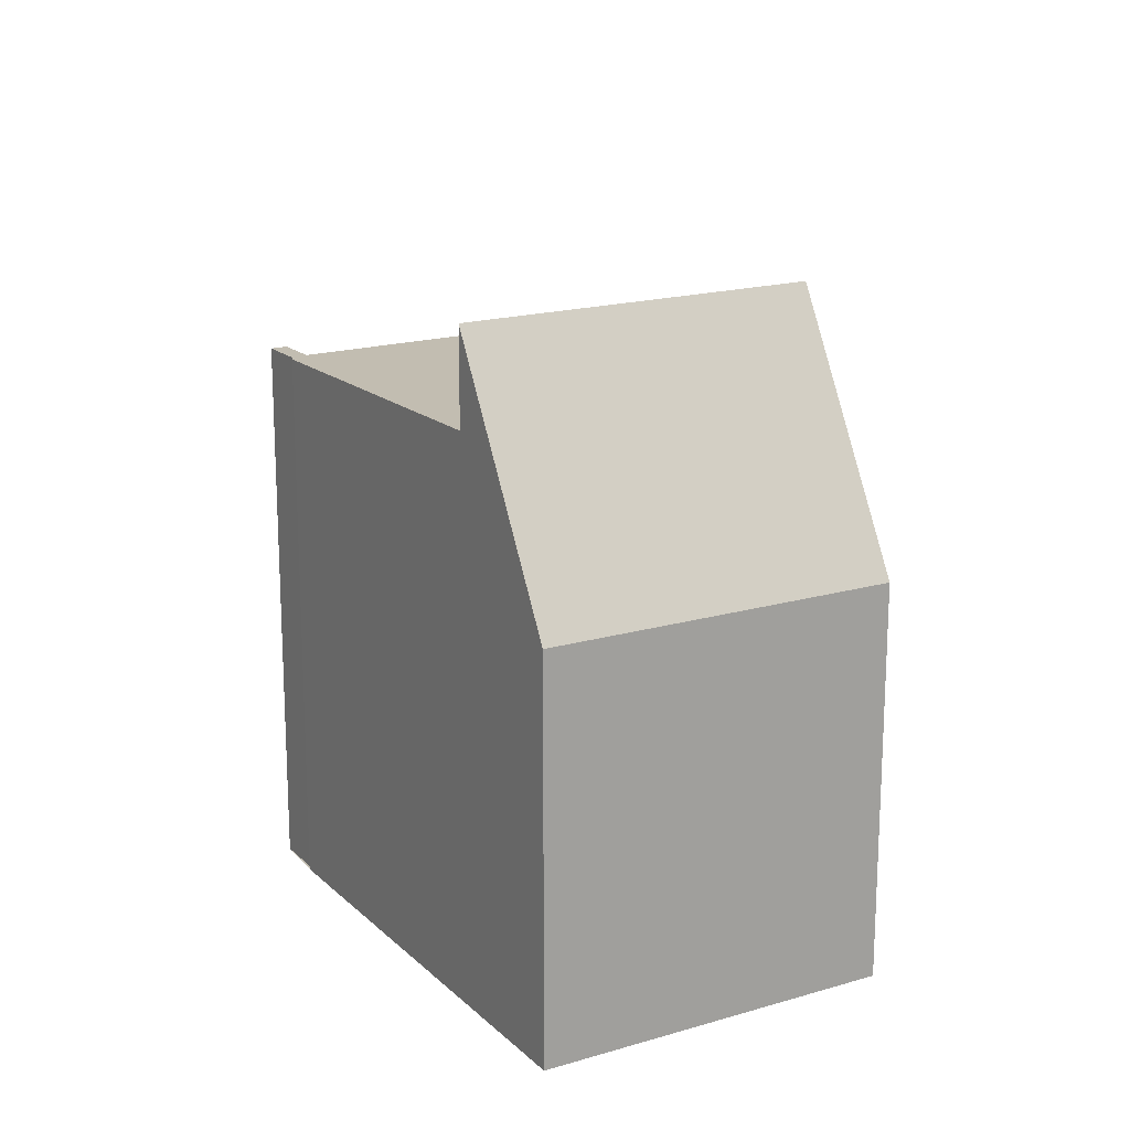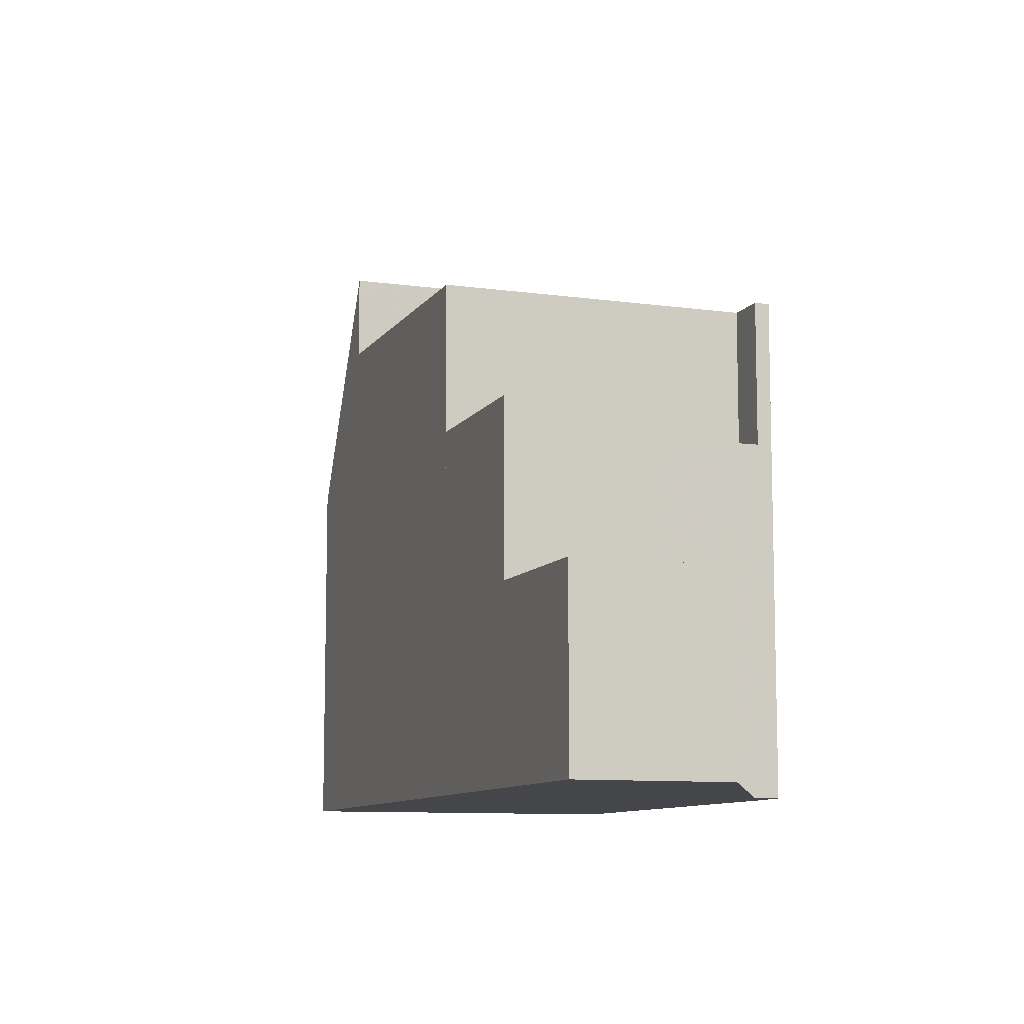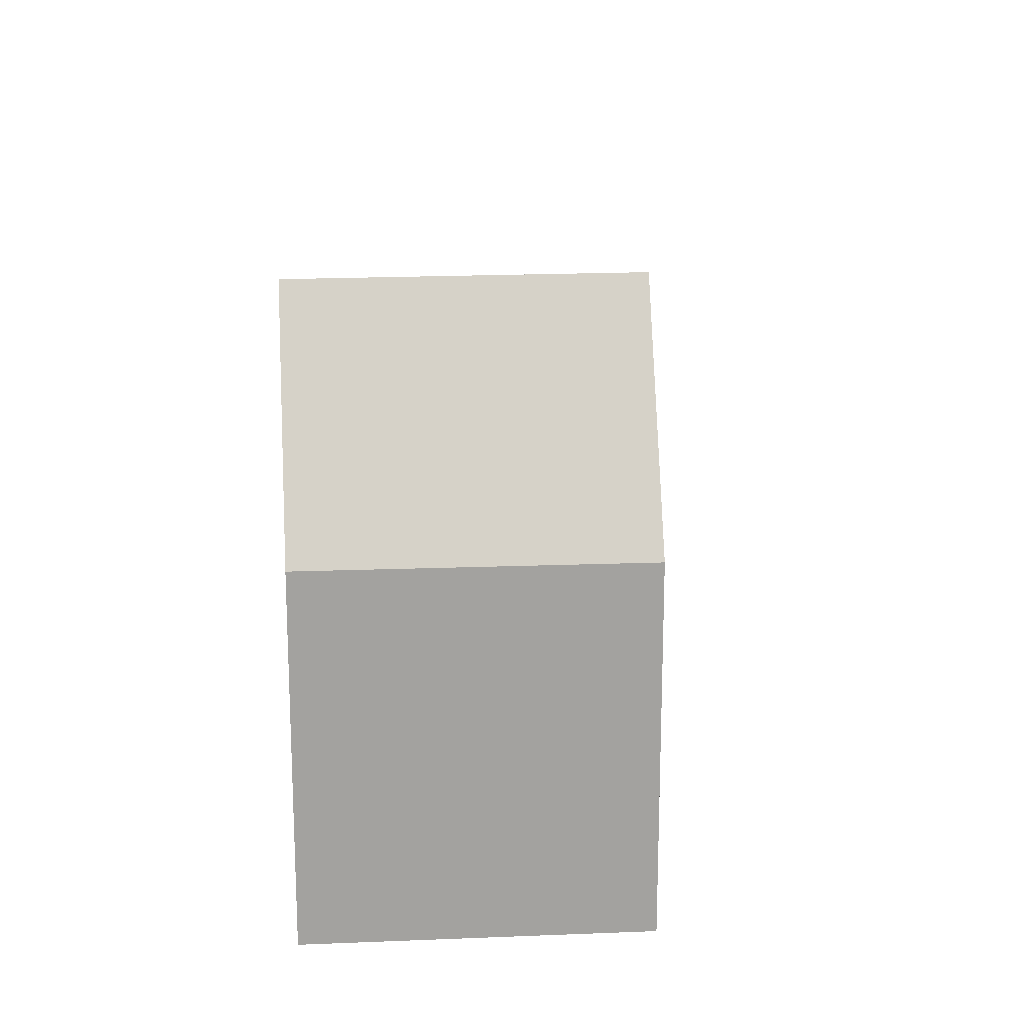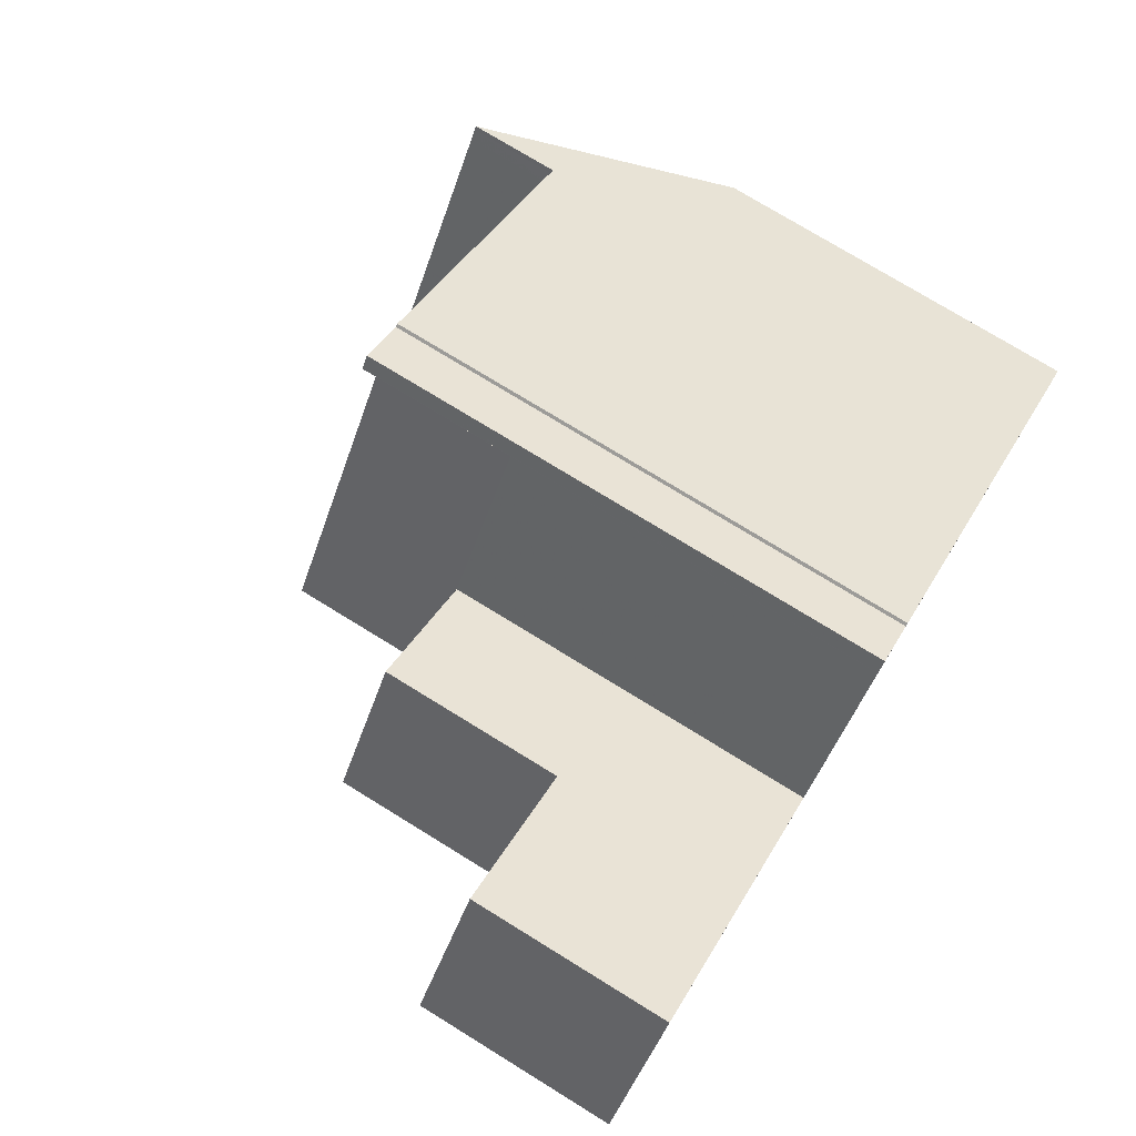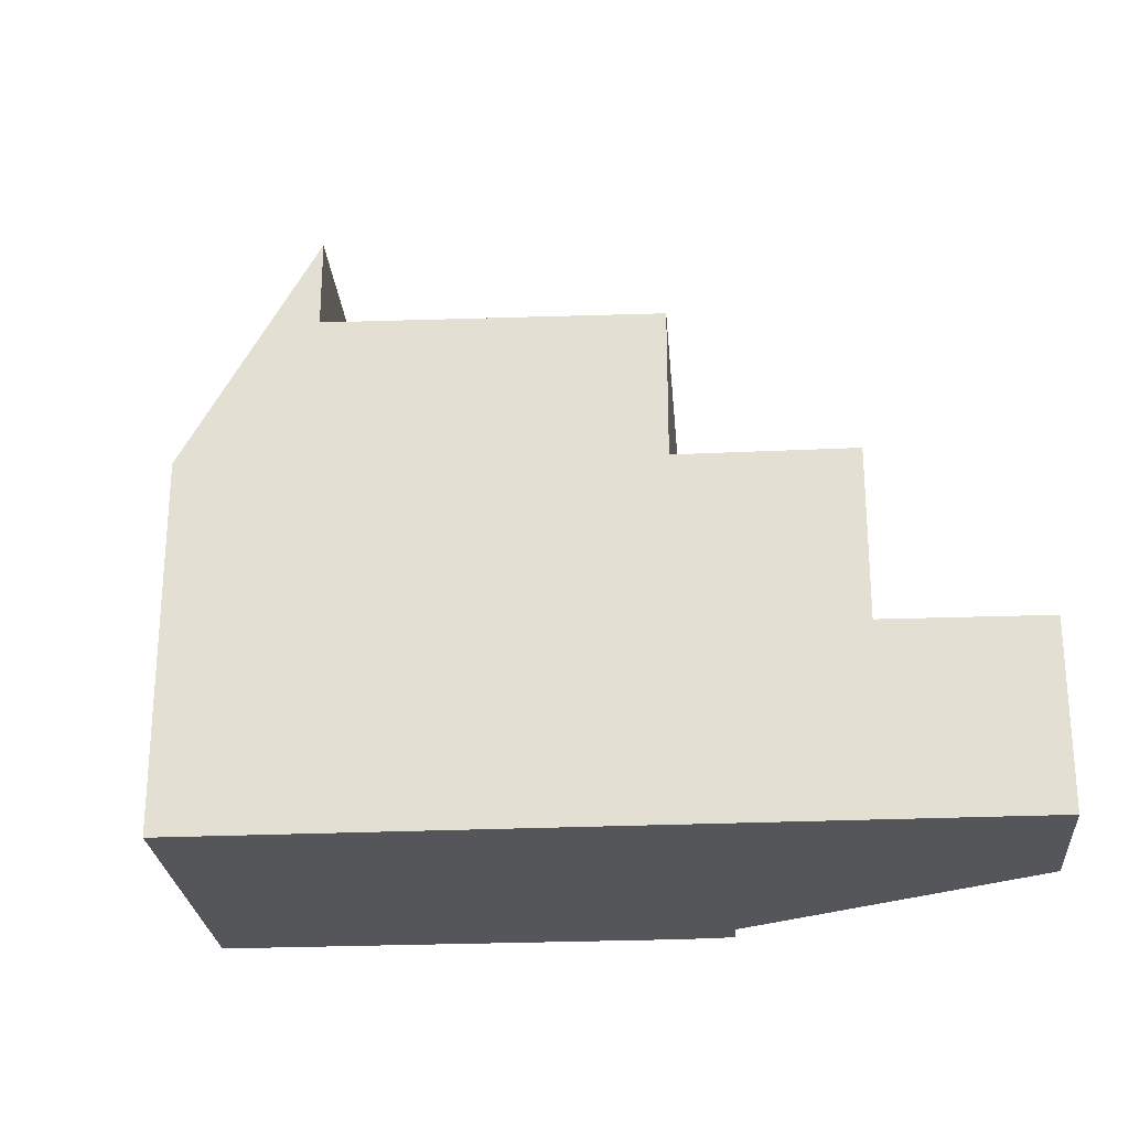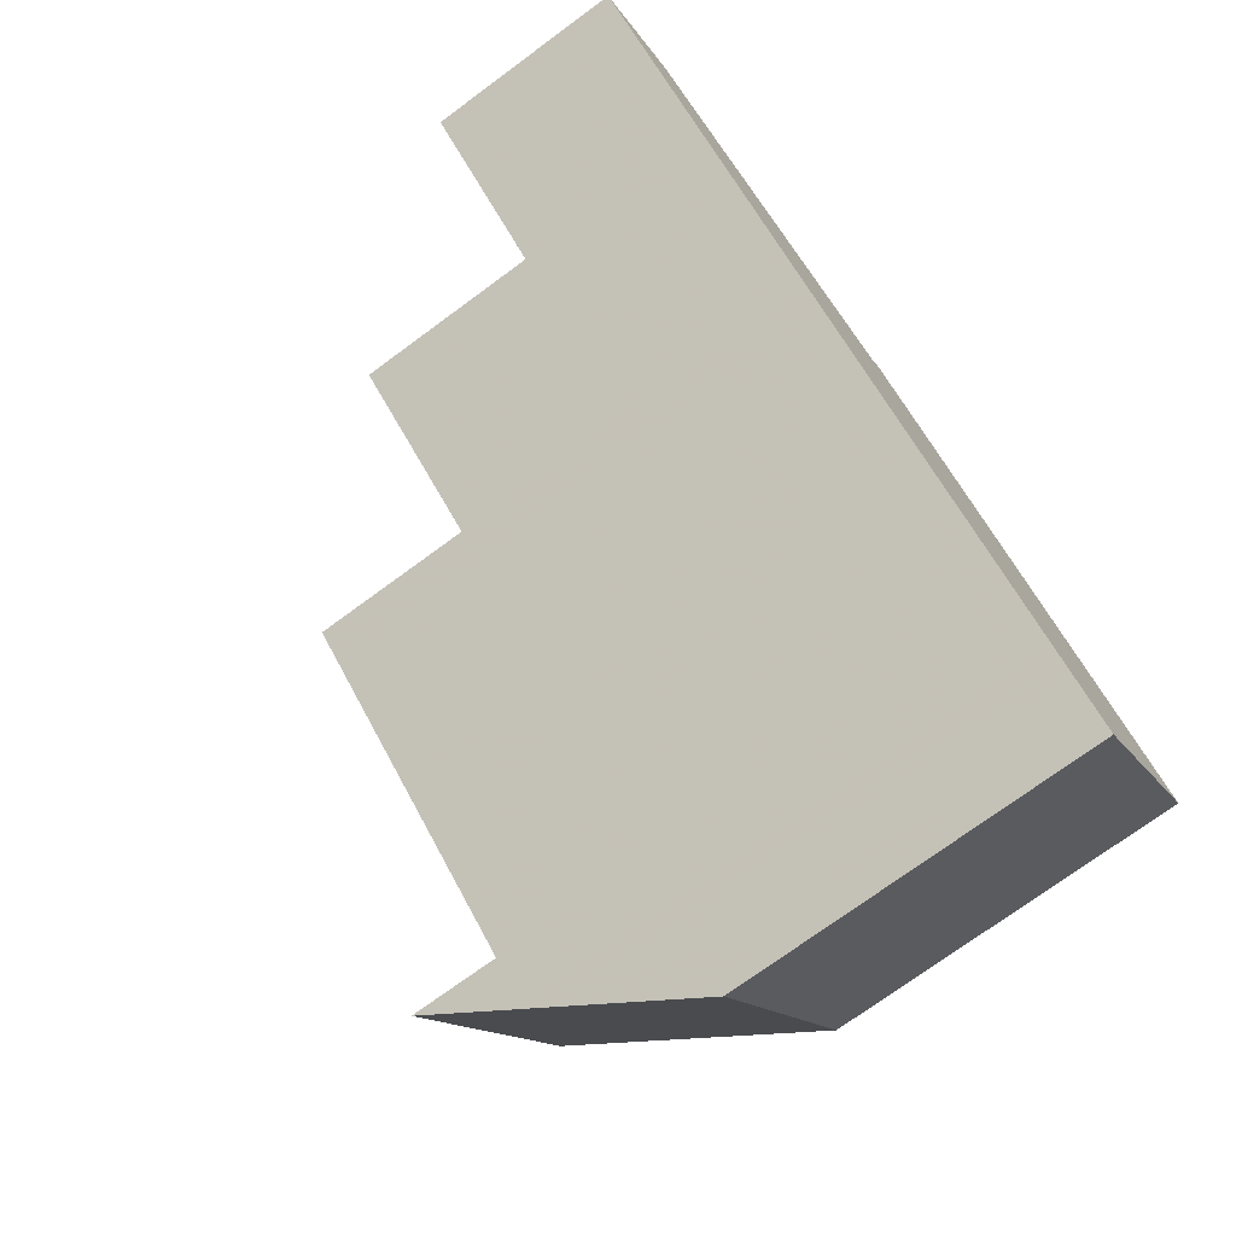
<metadata>
{"format":"obj","ext":"obj","renderer":"f3d","projection":"perspective","resolution":1024,"background":"white","views":[{"elev":17.7,"azim":-84.9,"up":"+Z"},{"elev":-9.7,"azim":106.1,"up":"+Z"},{"elev":18.0,"azim":-59.3,"up":"+Z"},{"elev":75.6,"azim":121.6,"up":"+Y"},{"elev":-25.5,"azim":39.7,"up":"+Z"},{"elev":-74.0,"azim":126.3,"up":"+Y"}]}
</metadata>
<code>
v -870.2 -1231 8.856
v -870.1 -1231 8.856
v -869.4 -1230 8.843
v -876.6 -1236 6.406
v -873.3 -1240 6.397
v -867.6 -1233 6.244
v -863.4 -1230 3.227
v -861.8 -1232 3.23
v -869.4 -1230 8.843
v -870 -1231 8.854
v -870 -1231 8.854
v -866.7 -1236 8.88
v -868.2 -1233 8.868
v -866.7 -1236 8.88
v -872.1 -1239 8.976
v -875.5 -1235 8.95
v -866.7 -1236 8.88
v -869.2 -1231 8.844
v -871.4 -1239 8.964
v -874.8 -1234 8.938
v -871.4 -1239 10.48
v -874.8 -1234 10.47
v -866.7 -1236 6.244
v -866.7 -1236 6.244
v -864.2 -1234 6.248
v -865.7 -1232 6.246
v -869.2 -1231 6.243
v -861.9 -1232 3.231
v -863.3 -1230 3.227
v -864.2 -1234 3.252
v -865.7 -1232 3.248
v -866.7 -1236 7.705
v -872.4 -1240 8.24
v -875.8 -1235 8.214
v -869.2 -1231 7.619
v -875.4 -1235 8.951
v -874.7 -1234 10.47
v -875.8 -1235 8.214
v -874.7 -1234 8.938
v -876.6 -1236 6.406
v -869.9 -1231 8.855
v -869.9 -1231 7.678
v -869.9 -1231 6.242
v -872.9 -1237 10.47
v -874 -1237 8.228
v -873.6 -1237 8.964
v -872.9 -1237 8.952
v -874.8 -1238 6.401
v -868.2 -1233 7.692
v -868.2 -1233 6.243
v -868.2 -1233 8.868
v -867.6 -1233 6.244
v -868.2 -1233 6.243
v -864.2 -1234 6.248
v -871.4 -1239 10.48
v -872.4 -1240 8.24
v -872.1 -1239 8.976
v -871.4 -1239 8.964
v -864.2 -1234 3.252
v -873.3 -1240 6.397
v -866.7 -1236 7.705
v -866.7 -1236 6.244
v -866.7 -1236 8.88
v -866.7 -1236 6.244
v -873.1 -1240 6.745
v -874.7 -1238 6.749
v -873.1 -1240 6.745
v -876.4 -1235 6.754
v -876.5 -1235 6.754
v -872.8 -1237 8.953
v -874.6 -1238 6.749
v -873.9 -1238 8.229
v -873.5 -1237 8.965
v -874.7 -1238 6.401
v -865.6 -1232 6.247
v -868.1 -1234 8.869
v -865.6 -1232 3.248
v -868.1 -1234 7.693
v -868.1 -1234 6.243
v -868.1 -1234 8.869
v -868.1 -1234 6.243
v -872.8 -1237 10.48
v -863.4 -1230 3.227
v -863.3 -1230 3.227
v -861.9 -1232 3.231
v -868.6 -1234 8.877
v -868.7 -1234 8.876
v -870.5 -1231 8.862
v -870.5 -1231 8.862
v -867.1 -1236 8.888
v -867.1 -1236 8.888
v -876.5 -1236 6.406
v -876.3 -1236 6.754
v -870.3 -1231 8.863
v -869.9 -1231 8.855
v -869.2 -1231 8.844
v -874.6 -1234 10.47
v -875.6 -1235 8.215
v -875.3 -1235 8.951
v -874.6 -1234 8.939
v -864.2 -1234 6.248
v -864.2 -1234 6.248
v -865.6 -1232 6.247
v -865.7 -1232 3.248
v -865.6 -1232 3.248
v -864.2 -1234 3.252
v -864.2 -1234 3.252
v -865.7 -1232 6.246
v -876.5 -1236 6.406
v -876.3 -1236 6.754
v -870.3 -1231 8.863
v -869.9 -1231 8.855
v -869.2 -1231 8.844
v -874.6 -1234 10.47
v -875.6 -1235 8.215
v -875.3 -1235 8.952
v -874.6 -1234 8.939
v -869.9 -1231 7.678
v -869.9 -1231 6.242
v -869.9 -1231 8.855
v -869.2 -1231 6.243
v -869.9 -1231 6.242
v -872.1 -1239 8.88
v -872.1 -1239 8.88
v -875.5 -1235 8.865
v -875.5 -1235 8.865
v -875.3 -1235 8.866
v -873.7 -1237 8.873
v -873.6 -1237 8.874
v -875.3 -1235 8.866
v -872.8 -1237 10.48
v -871.4 -1239 10.48
v -872.9 -1237 10.47
v -872.9 -1237 8.952
v -872.8 -1237 8.953
v -874.8 -1234 8.938
v -874.7 -1234 8.938
v -871.4 -1239 8.964
v -871.4 -1239 8.964
v -874.6 -1234 8.939
v -871.4 -1239 10.48
v -874.8 -1234 10.47
v -874.7 -1234 10.47
v -874.6 -1234 10.47
v -874.6 -1234 8.939
v -874.6 -1234 10.47
v -870.1 -1231 8.856
v -870.2 -1231 8.856
v -870.2 -1231 0
v -870.1 -1231 0
v -870 -1231 8.854
v -870.1 -1231 8.856
v -870.1 -1231 0
v -870 -1231 0
v -869.4 -1230 8.843
v -869.4 -1230 8.843
v -869.4 -1230 0
v -869.4 -1230 0
v -876.5 -1235 6.754
v -876.6 -1236 6.406
v -876.6 -1236 0
v -876.5 -1235 0
v -873.3 -1240 6.397
v -873.3 -1240 6.397
v -873.3 -1240 0
v -873.3 -1240 0
v -865.7 -1232 6.246
v -867.6 -1233 6.244
v -867.6 -1233 0
v -865.7 -1232 8.882e-16
v -863.3 -1230 3.227
v -863.4 -1230 3.227
v -863.4 -1230 0
v -863.3 -1230 0
v -861.9 -1232 3.231
v -861.8 -1232 3.23
v -861.8 -1232 0
v -861.9 -1232 0
v -869.2 -1231 8.844
v -869.4 -1230 8.843
v -869.4 -1230 0
v -869.2 -1231 0
v -869.4 -1230 8.843
v -870 -1231 8.854
v -870 -1231 0
v -869.4 -1230 0
v -867.1 -1236 8.888
v -866.7 -1236 8.88
v -866.7 -1236 -1.776e-15
v -867.1 -1236 0
v -872.1 -1239 8.88
v -872.1 -1239 8.976
v -872.1 -1239 0
v -872.1 -1239 0
v -874.8 -1234 10.47
v -875.5 -1235 8.95
v -875.5 -1235 0
v -874.8 -1234 0
v -864.2 -1234 3.252
v -861.9 -1232 3.231
v -861.9 -1232 4.441e-16
v -864.2 -1234 0
v -861.8 -1232 3.23
v -863.3 -1230 3.227
v -863.3 -1230 0
v -861.8 -1232 0
v -873.1 -1240 6.745
v -872.4 -1240 8.24
v -872.4 -1240 0
v -873.1 -1240 0
v -875.5 -1235 8.865
v -875.8 -1235 8.214
v -875.8 -1235 0
v -875.5 -1235 0
v -876.6 -1236 6.406
v -876.6 -1236 6.406
v -876.6 -1236 8.882e-16
v -876.6 -1236 0
v -876.5 -1236 6.406
v -874.8 -1238 6.401
v -874.8 -1238 0
v -876.5 -1236 0
v -867.6 -1233 6.244
v -867.6 -1233 6.244
v -867.6 -1233 0
v -867.6 -1233 0
v -874.7 -1238 6.401
v -873.3 -1240 6.397
v -873.3 -1240 0
v -874.7 -1238 0
v -873.3 -1240 6.397
v -873.1 -1240 6.745
v -873.1 -1240 0
v -873.3 -1240 0
v -875.8 -1235 8.214
v -876.5 -1235 6.754
v -876.5 -1235 0
v -875.8 -1235 0
v -874.8 -1238 6.401
v -874.7 -1238 6.401
v -874.7 -1238 0
v -874.8 -1238 0
v -863.4 -1230 3.227
v -863.4 -1230 3.227
v -863.4 -1230 0
v -863.4 -1230 0
v -861.9 -1232 3.231
v -861.9 -1232 3.231
v -861.9 -1232 0
v -861.9 -1232 4.441e-16
v -870.2 -1231 8.856
v -870.5 -1231 8.862
v -870.5 -1231 0
v -870.2 -1231 0
v -871.4 -1239 8.964
v -867.1 -1236 8.888
v -867.1 -1236 0
v -871.4 -1239 1.776e-15
v -876.6 -1236 6.406
v -876.5 -1236 6.406
v -876.5 -1236 0
v -876.6 -1236 8.882e-16
v -869.2 -1231 8.844
v -869.2 -1231 8.844
v -869.2 -1231 0
v -869.2 -1231 0
v -866.7 -1236 6.244
v -864.2 -1234 6.248
v -864.2 -1234 -8.882e-16
v -866.7 -1236 0
v -863.4 -1230 3.227
v -865.7 -1232 3.248
v -865.7 -1232 0
v -863.4 -1230 0
v -876.5 -1236 6.406
v -876.5 -1236 6.406
v -876.5 -1236 0
v -876.5 -1236 0
v -867.6 -1233 6.244
v -869.2 -1231 6.243
v -869.2 -1231 0
v -867.6 -1233 0
v -872.4 -1240 8.24
v -872.1 -1239 8.88
v -872.1 -1239 0
v -872.4 -1240 0
v -875.5 -1235 8.95
v -875.5 -1235 8.865
v -875.5 -1235 0
v -875.5 -1235 0
v -870.5 -1231 8.862
v -874.8 -1234 8.938
v -874.8 -1234 0
v -870.5 -1231 0
v -872.1 -1239 8.976
v -871.4 -1239 10.48
v -871.4 -1239 0
v -872.1 -1239 0
v -876.6 -1236 0
v -870.2 -1231 0
v -870.1 -1231 0
v -869.4 -1230 0
v -867.6 -1233 0
v -863.4 -1230 0
v -861.8 -1232 0
v -873.3 -1240 0
f 11 3 9 10
f 89 1 2 11 10 88
f 91 14 12 90
f 112 13 87 111
f 86 76 14 91
f 124 33 56 123
f 55 21 19 58
f 77 31 26 75
f 41 18 35 42
f 65 56 33 67
f 42 35 27 43
f 126 38 34 125
f 39 20 22 37
f 69 34 38 68
f 128 45 115 127
f 114 44 47 117
f 115 45 66 110
f 79 50 49 78
f 103 81 53 52 6 108
f 78 49 51 80
f 123 56 72 129
f 82 55 58 70
f 54 25 30 59
f 72 56 65 71
f 61 32 24 62
f 102 23 64 101
f 63 17 32 61
f 71 65 60 74
f 67 5 60 65
f 68 40 4 69
f 110 66 48 109
f 71 66 45 72
f 74 48 66 71
f 87 13 76 86
f 75 54 59 77
f 78 61 62 79
f 101 64 81 103
f 80 63 61 78
f 129 72 45 128
f 70 47 44 82
f 83 7 29 84
f 84 29 8 85
f 132 57 73 131
f 131 73 46 133
f 141 15 57 132
f 143 36 16 142
f 133 46 116 144
f 92 40 68 93
f 94 88 10 95
f 95 10 9 96
f 130 98 38 126
f 100 39 37 97
f 93 68 38 98
f 146 99 36 143
f 104 83 84 105
f 106 28 107
f 105 84 85 28 106
f 109 92 93 110
f 111 94 95 112
f 112 95 96 113
f 127 115 98 130
f 117 100 97 114
f 110 93 98 115
f 144 116 99 146
f 118 49 50 119
f 121 52 53 122
f 120 51 49 118
f 123 57 15 124
f 125 16 36 126
f 127 116 46 128
f 129 73 57 123
f 128 46 73 129
f 126 36 99 130
f 130 99 116 127
f 134 87 86 135
f 136 89 88 137
f 138 91 90 139
f 140 111 87 134
f 135 86 91 138
f 137 88 94 145
f 145 94 111 140
f 148 149 150 147
f 152 153 154 151
f 156 157 158 155
f 160 161 162 159
f 164 165 166 163
f 168 169 170 167
f 172 173 174 171
f 176 177 178 175
f 180 181 182 179
f 184 185 186 183
f 188 189 190 187
f 192 193 194 191
f 196 197 198 195
f 200 201 202 199
f 204 205 206 203
f 208 209 210 207
f 212 213 214 211
f 216 217 218 215
f 220 221 222 219
f 224 225 226 223
f 228 229 230 227
f 232 233 234 231
f 236 237 238 235
f 240 241 242 239
f 244 245 246 243
f 248 249 250 247
f 252 253 254 251
f 256 257 258 255
f 260 261 262 259
f 264 265 266 263
f 268 269 270 267
f 272 273 274 271
f 276 277 278 275
f 280 281 282 279
f 284 285 286 283
f 288 289 290 287
f 292 293 294 291
f 296 297 298 295
f 300 301 302 303 304 305 306 299

</code>
